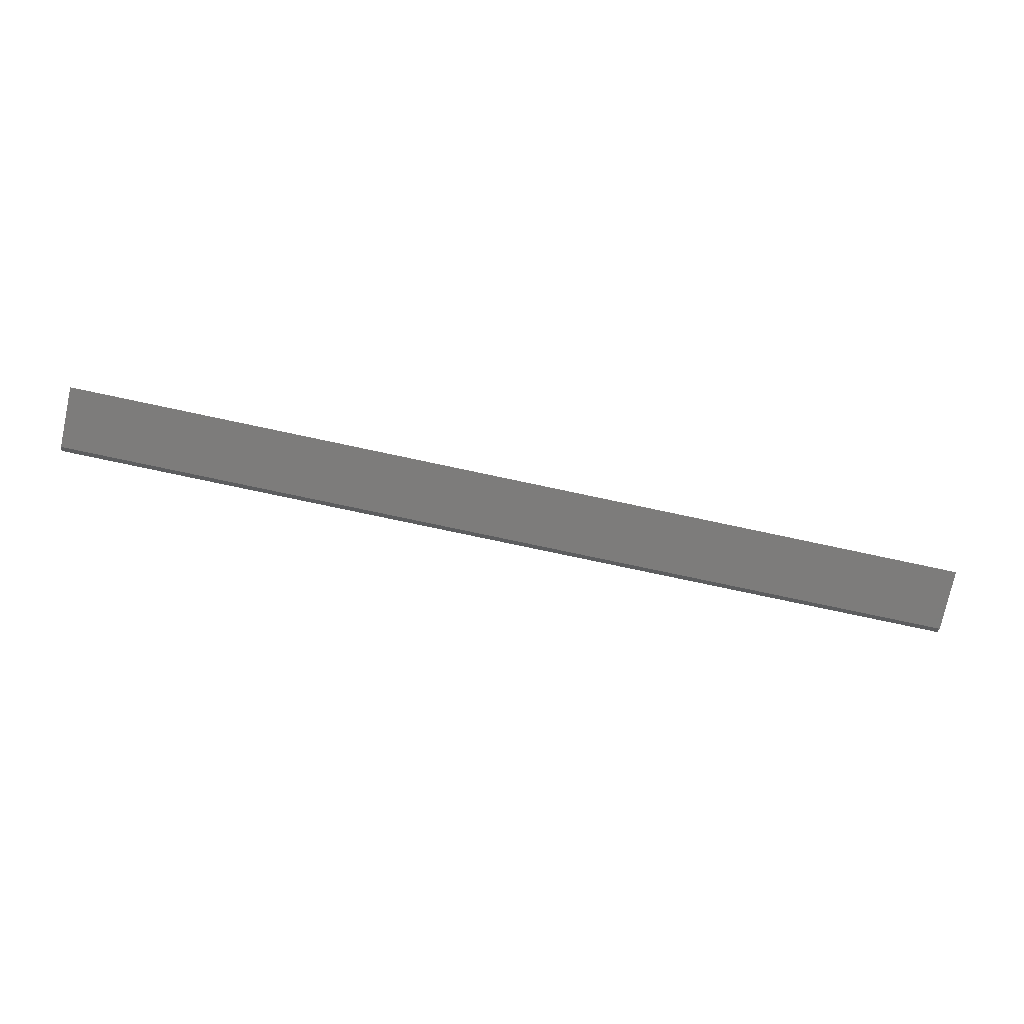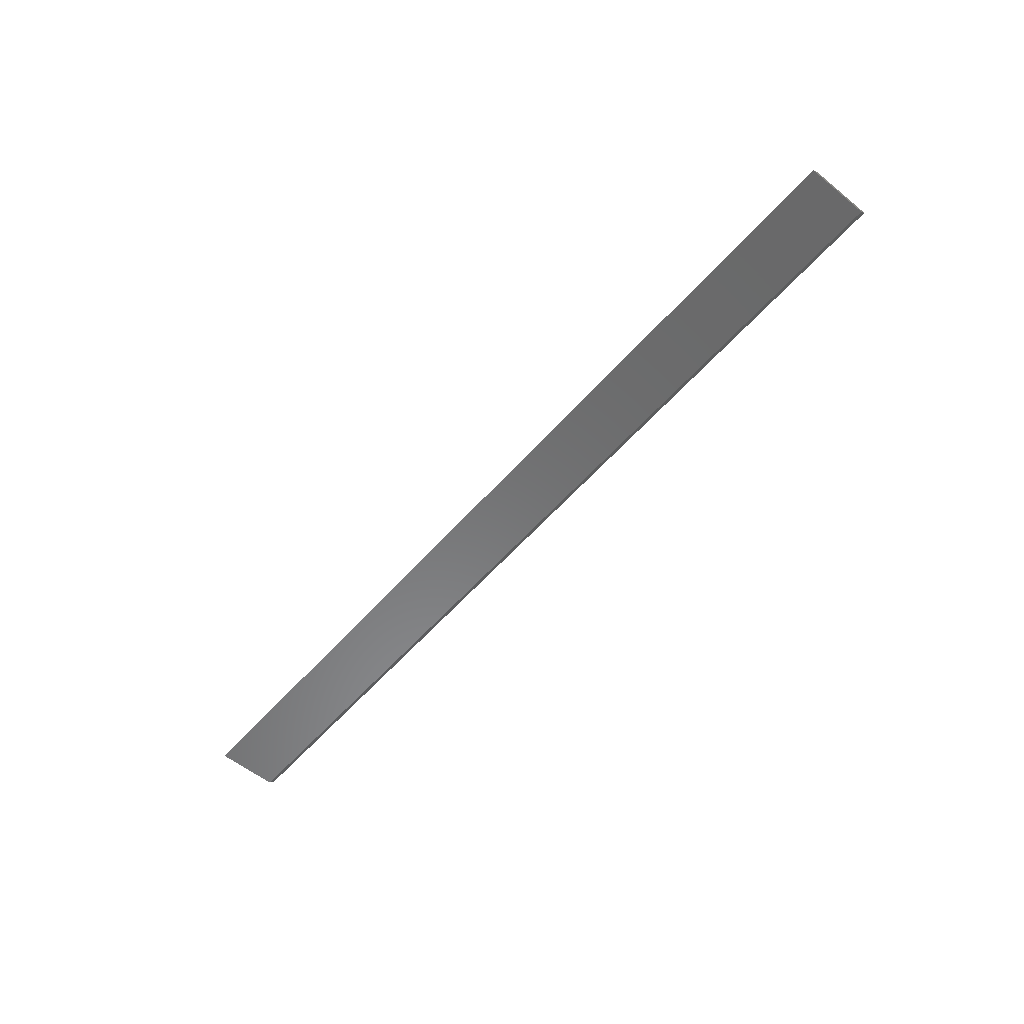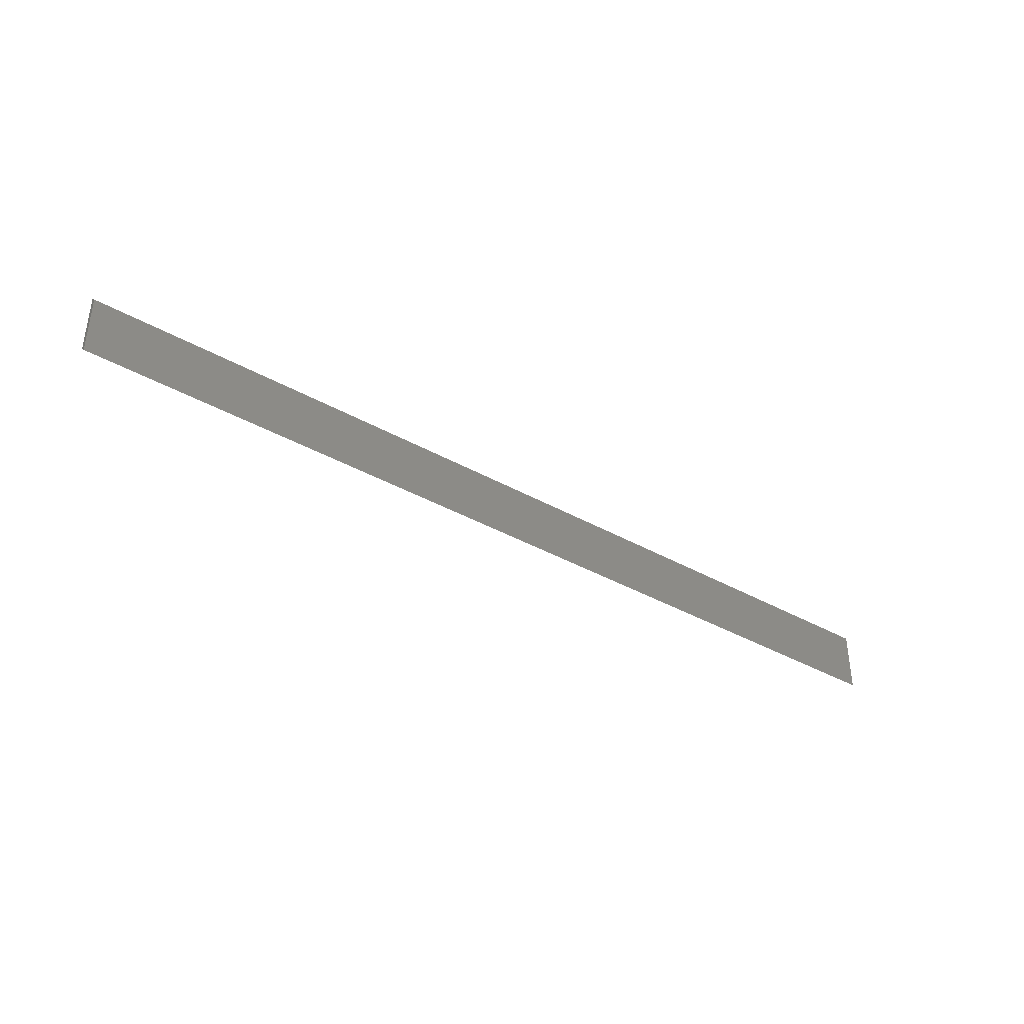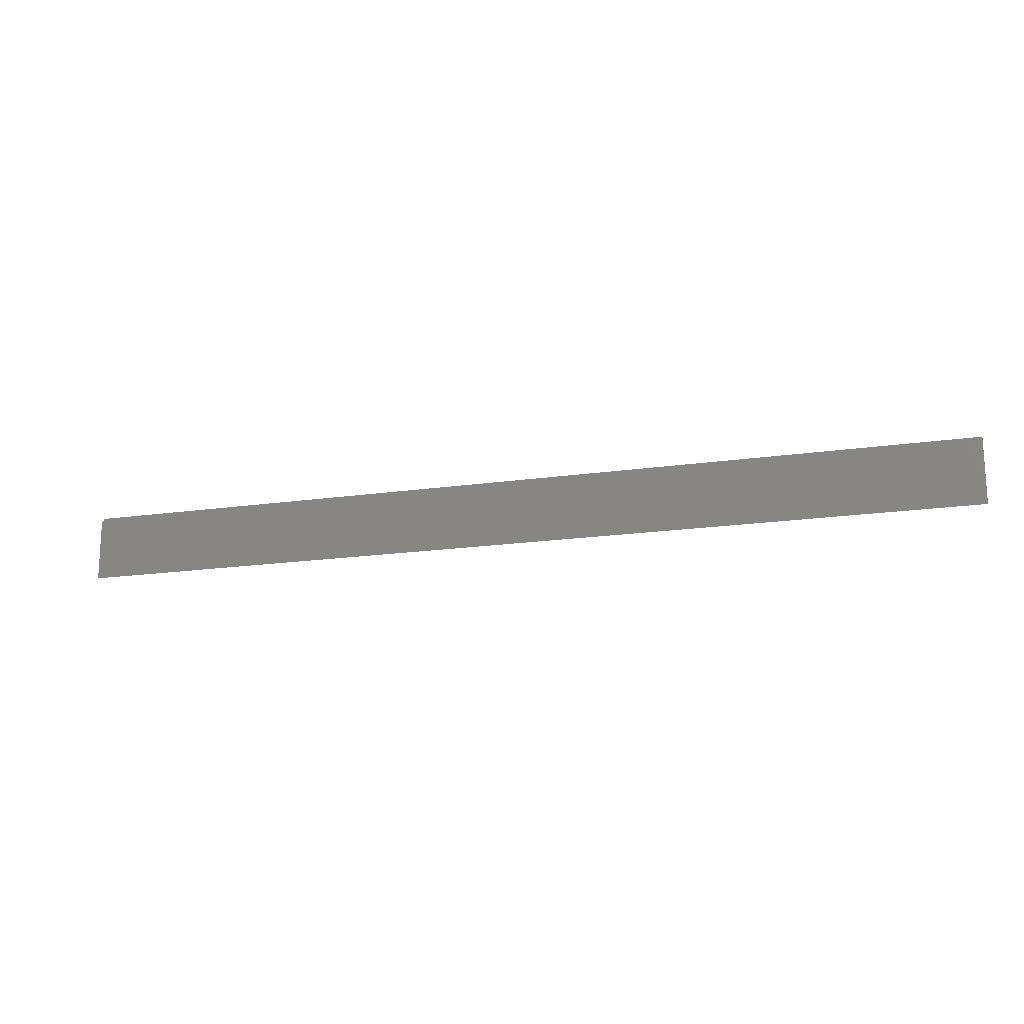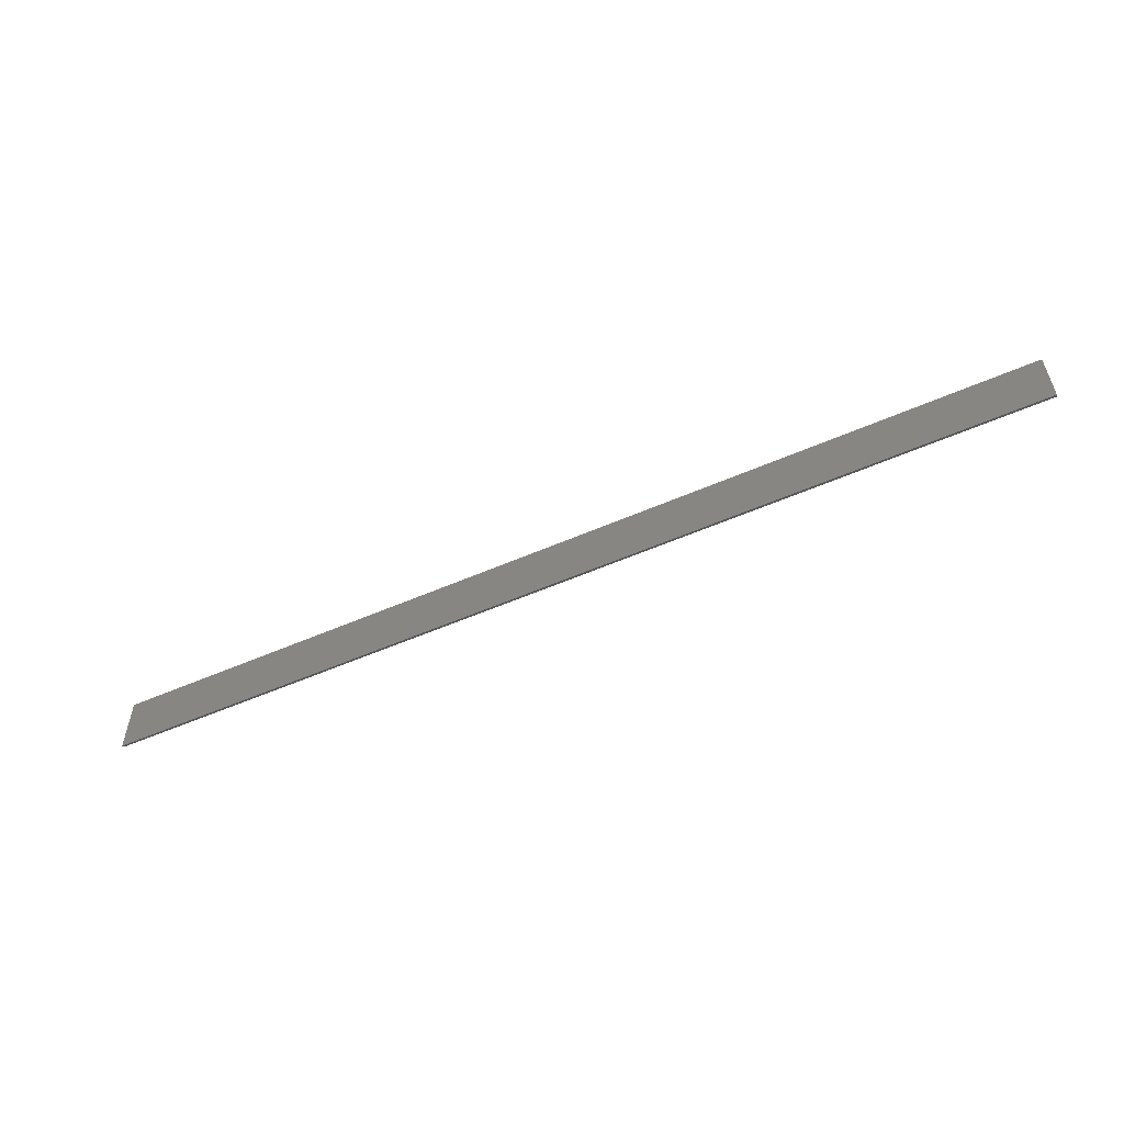
<metadata>
{"format":"stl","ext":"stl","renderer":"f3d","projection":"perspective","resolution":1024,"background":"white","views":[{"elev":-75.9,"azim":-12.1,"up":"+Y"},{"elev":-56.1,"azim":49.7,"up":"+Y"},{"elev":-38.8,"azim":144.7,"up":"+Z"},{"elev":-17.2,"azim":-163.3,"up":"+Z"},{"elev":-55.7,"azim":-155.4,"up":"+Z"}]}
</metadata>
<code>
# stl→obj: 8 verts, 12 faces
v -0.75 -0.007812 0.04433
v -0.75 5.695e-18 0.03651
v -0.75 -0.007812 -0.04688
v -0.75 5.104e-33 -0.05469
v 0.5938 -0.007812 -0.04688
v 0.5938 1.492e-16 -0.05469
v 0.5938 -0.007812 0.04433
v 0.5938 1.549e-16 0.03651
f 1 2 3
f 3 2 4
f 5 6 7
f 7 6 8
f 4 2 6
f 6 2 8
f 3 5 1
f 1 5 7
f 7 8 1
f 1 8 2
f 3 4 5
f 5 4 6

</code>
